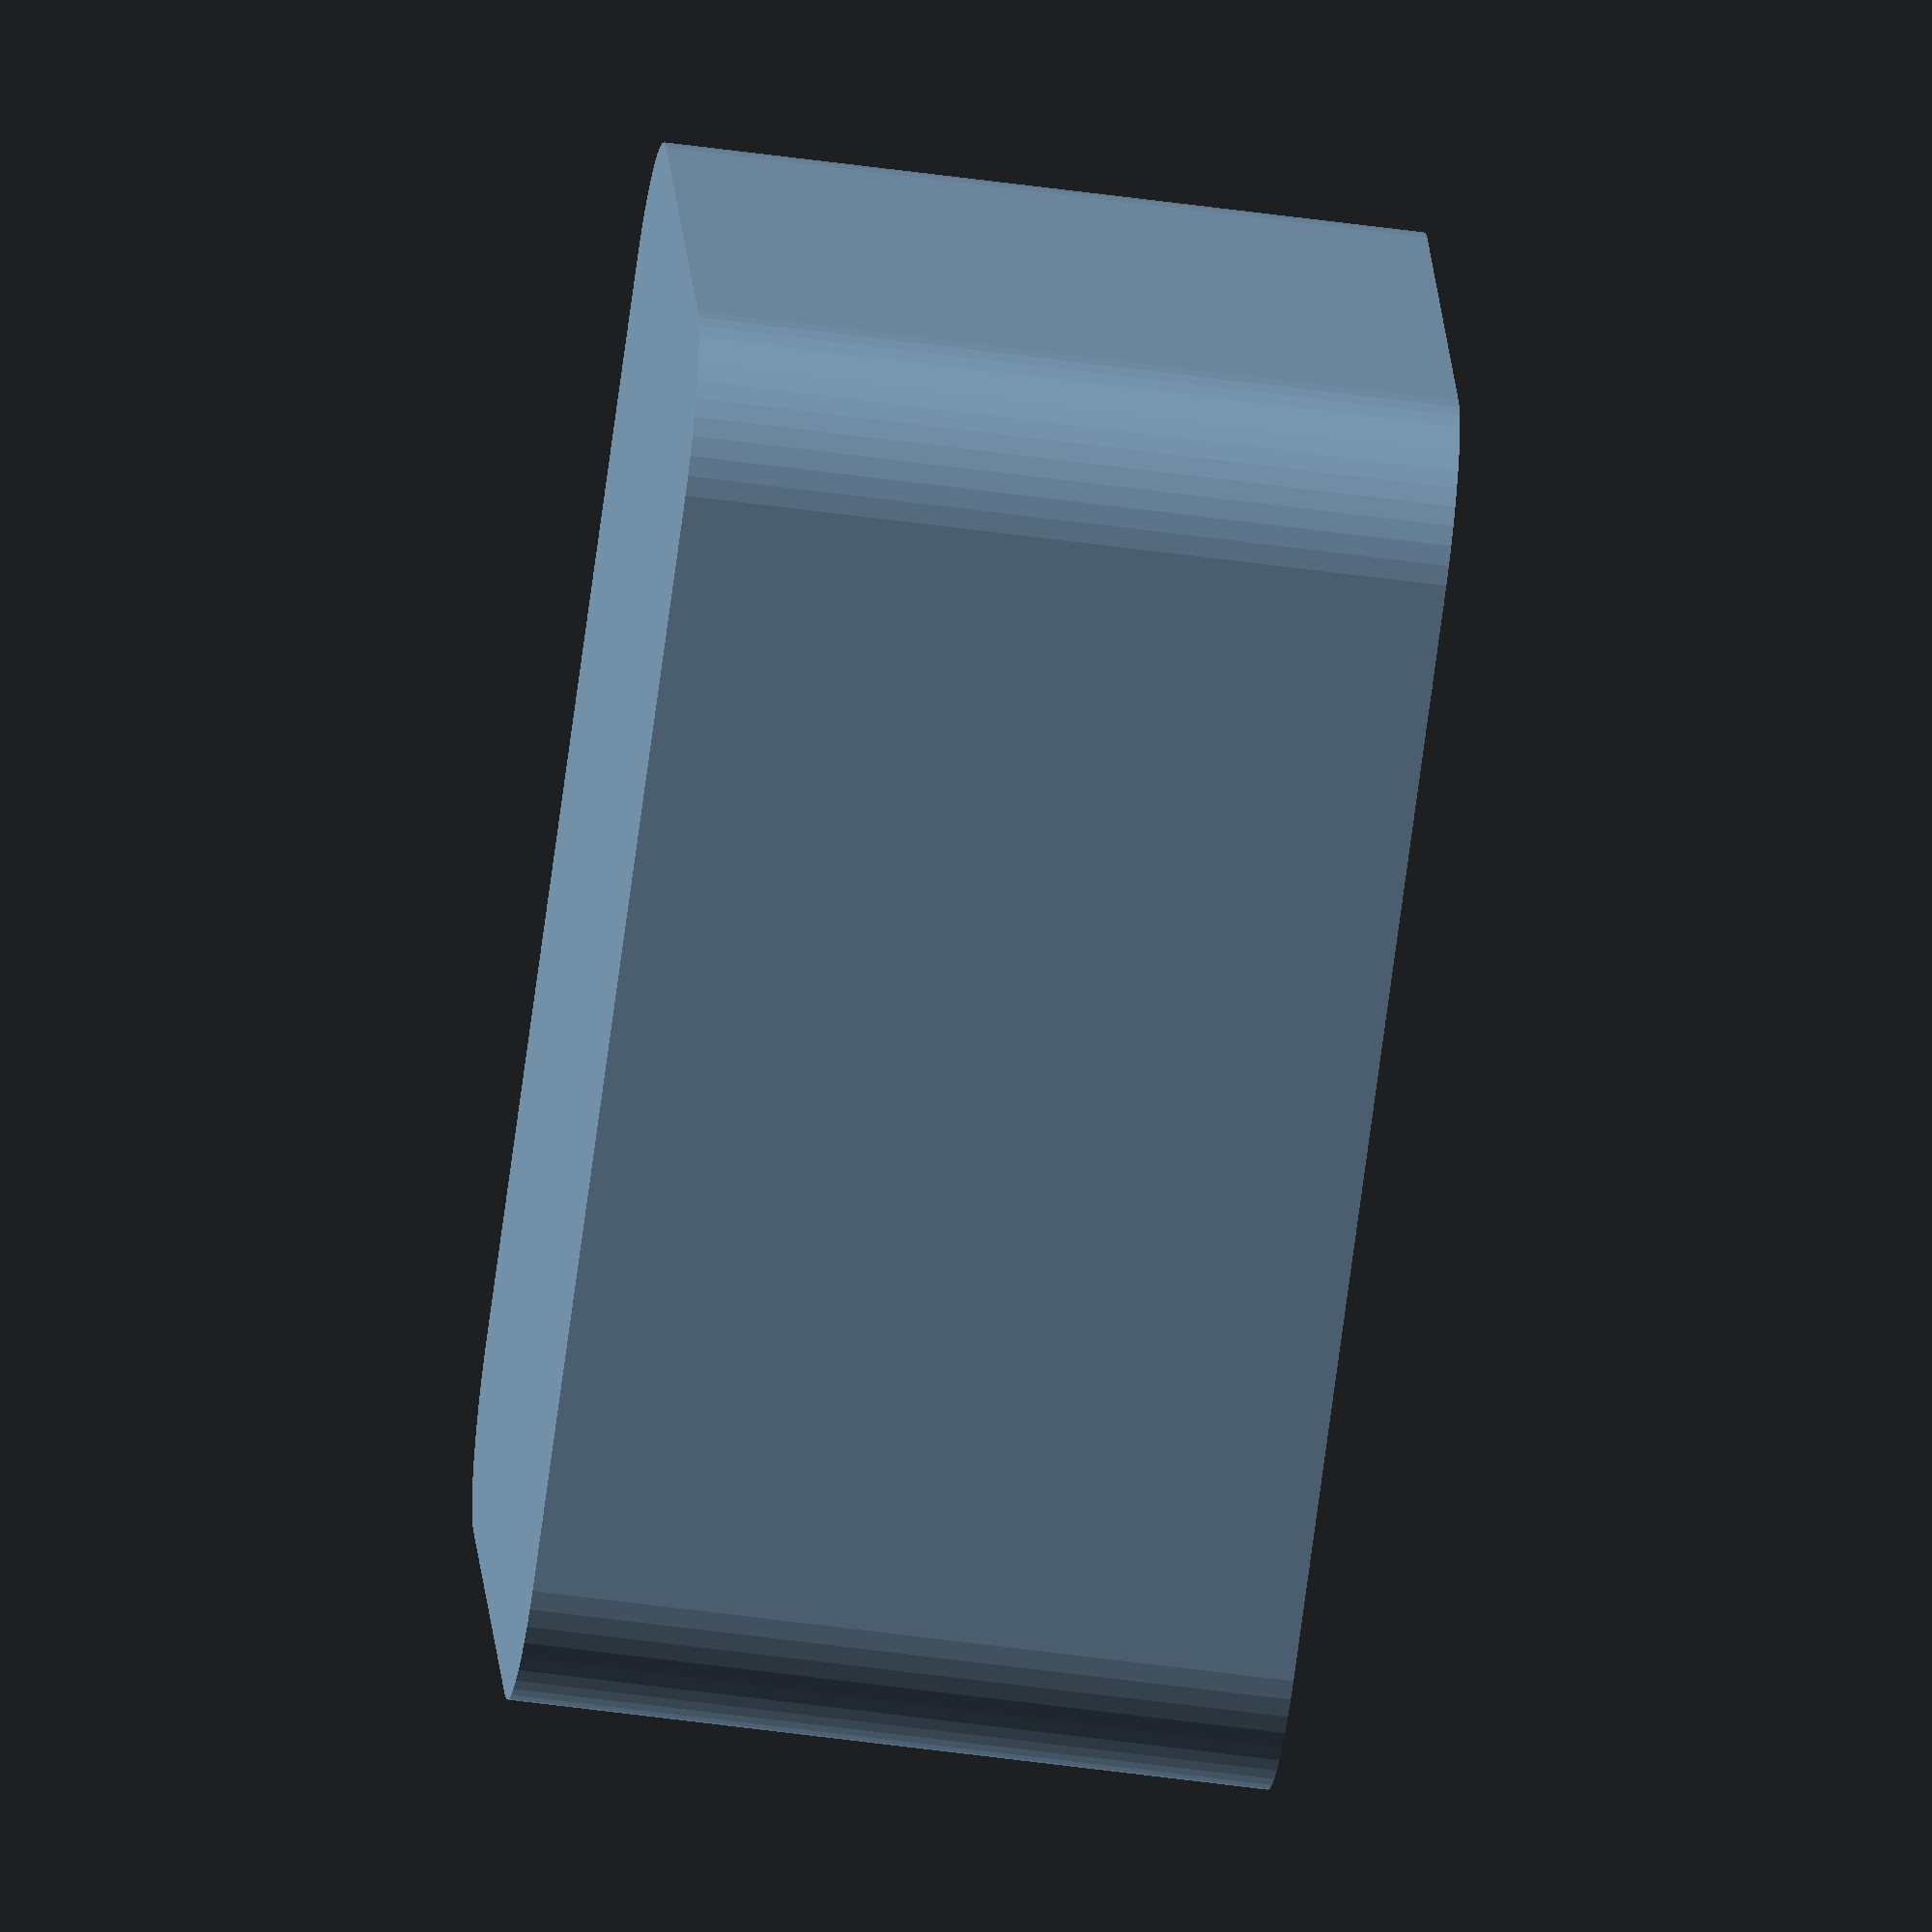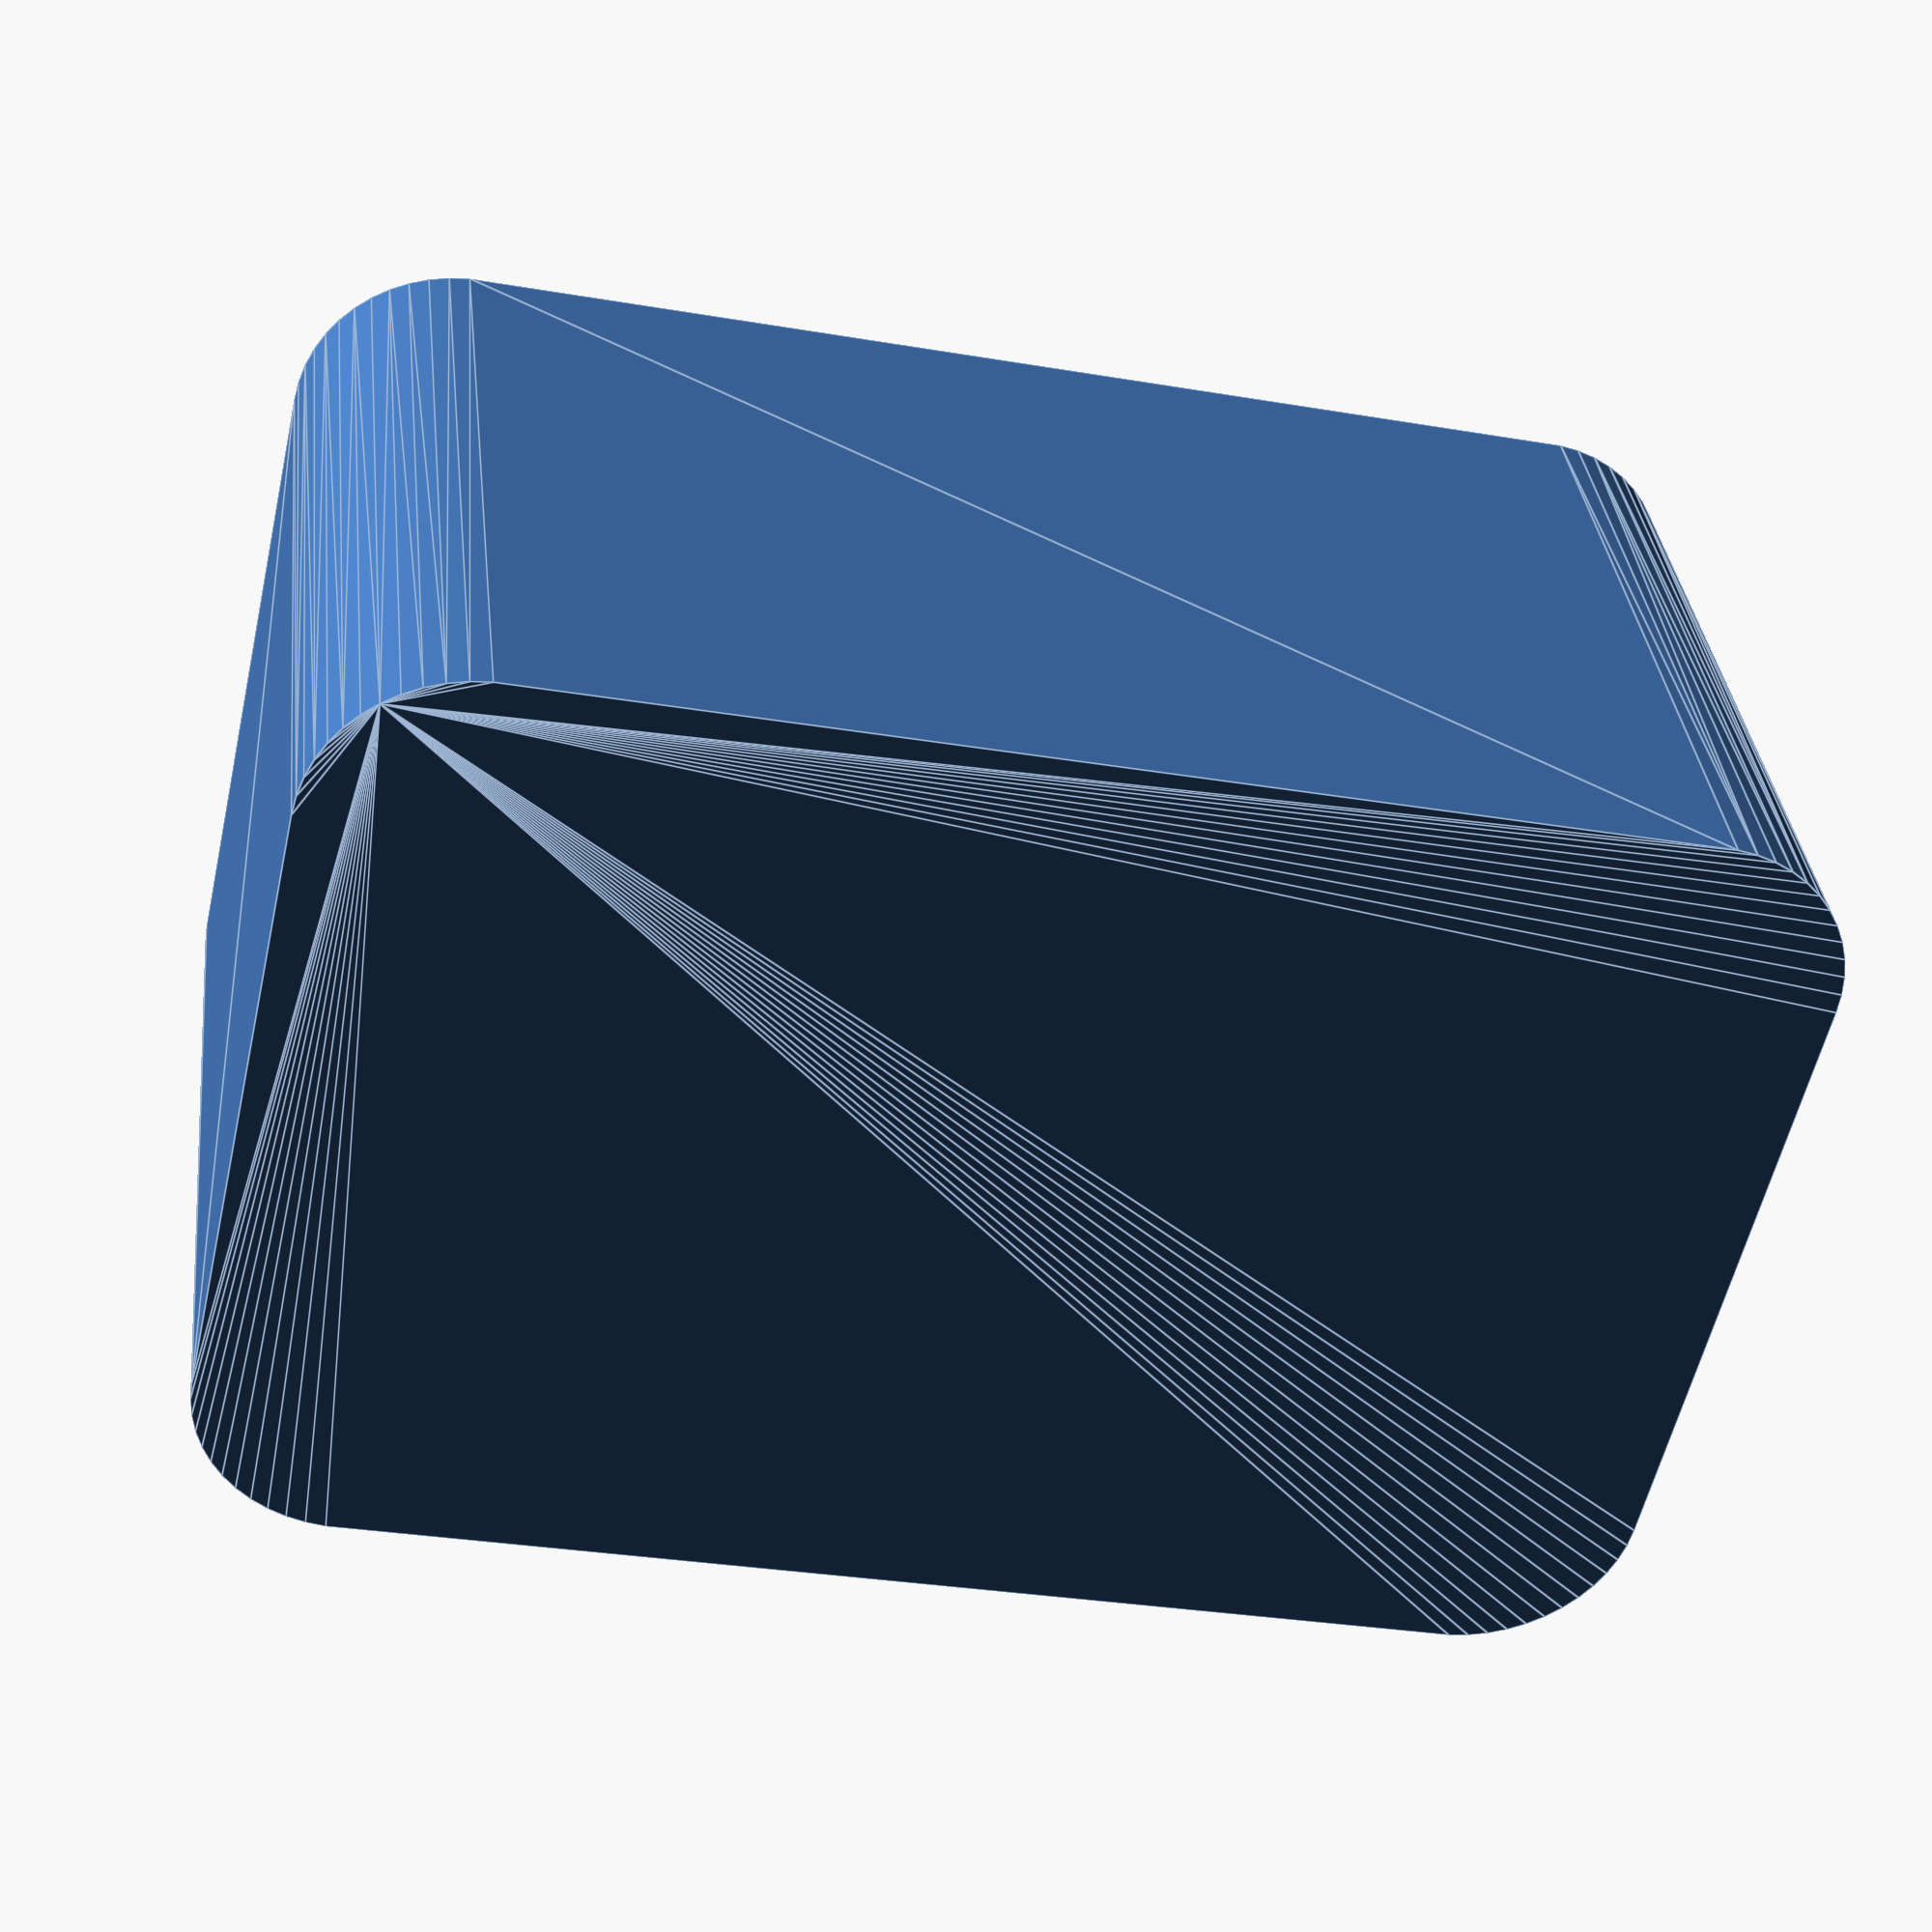
<openscad>
$fn = 50;


difference() {
	union() {
		hull() {
			translate(v = [-17.5000000000, 10.0000000000, 0]) {
				cylinder(h = 24, r = 5);
			}
			translate(v = [17.5000000000, 10.0000000000, 0]) {
				cylinder(h = 24, r = 5);
			}
			translate(v = [-17.5000000000, -10.0000000000, 0]) {
				cylinder(h = 24, r = 5);
			}
			translate(v = [17.5000000000, -10.0000000000, 0]) {
				cylinder(h = 24, r = 5);
			}
		}
	}
	union() {
		translate(v = [0, 0, 2]) {
			hull() {
				translate(v = [-17.5000000000, 10.0000000000, 0]) {
					cylinder(h = 22, r = 4);
				}
				translate(v = [17.5000000000, 10.0000000000, 0]) {
					cylinder(h = 22, r = 4);
				}
				translate(v = [-17.5000000000, -10.0000000000, 0]) {
					cylinder(h = 22, r = 4);
				}
				translate(v = [17.5000000000, -10.0000000000, 0]) {
					cylinder(h = 22, r = 4);
				}
			}
		}
	}
}
</openscad>
<views>
elev=235.3 azim=20.1 roll=278.2 proj=o view=wireframe
elev=325.3 azim=167.2 roll=173.7 proj=p view=edges
</views>
